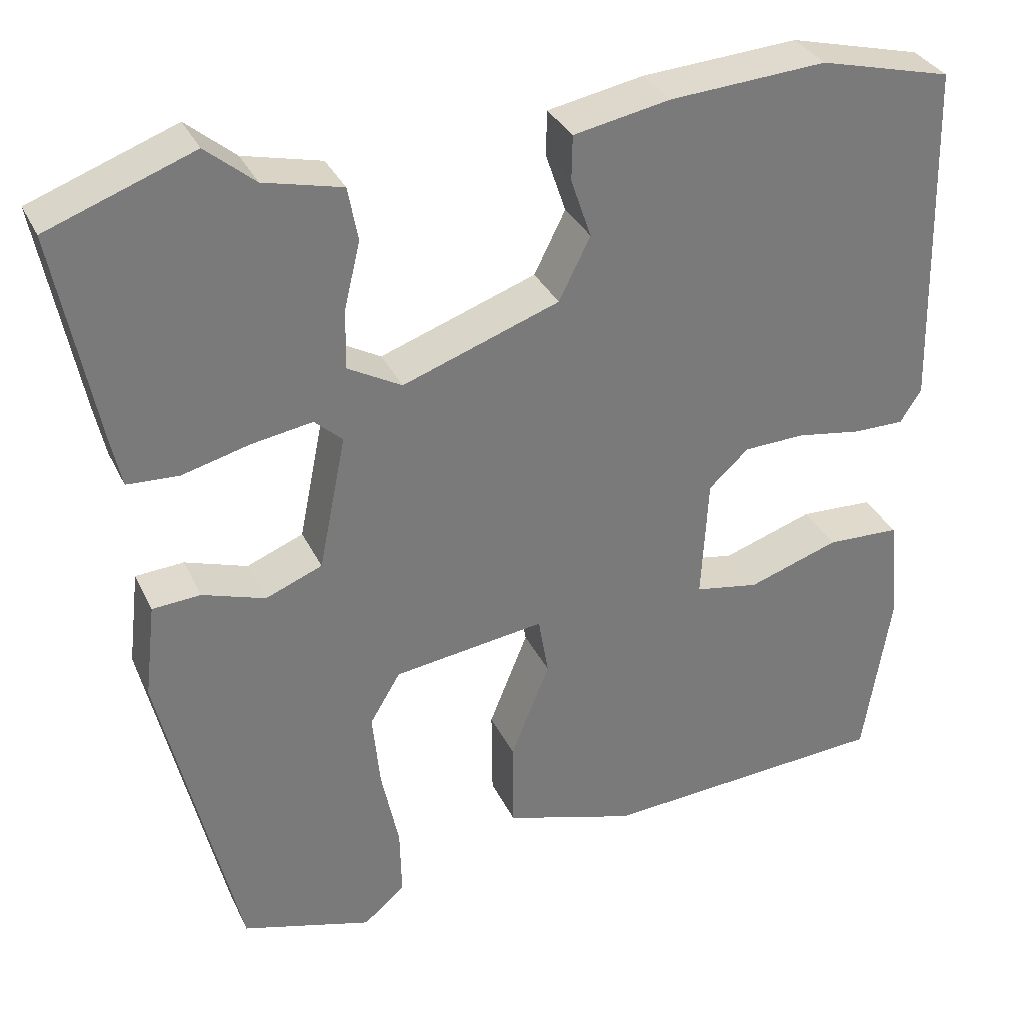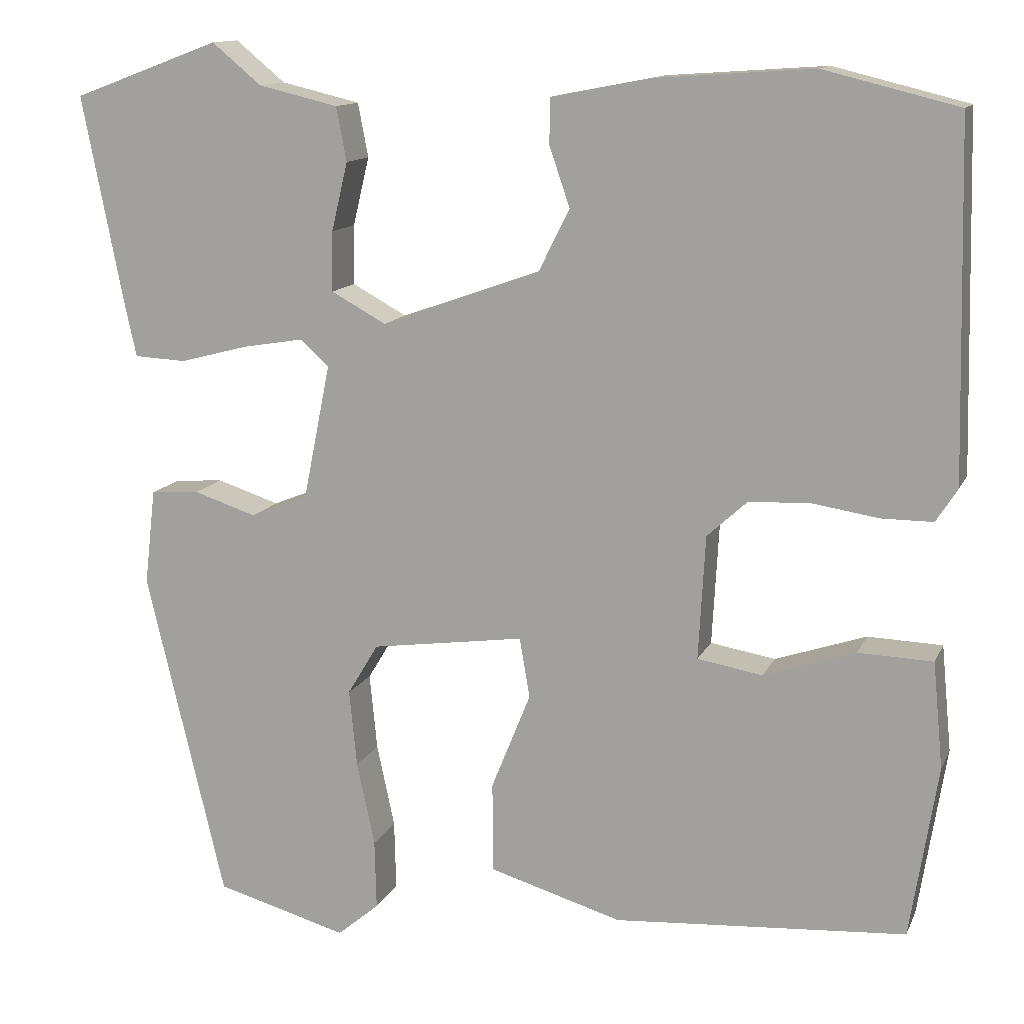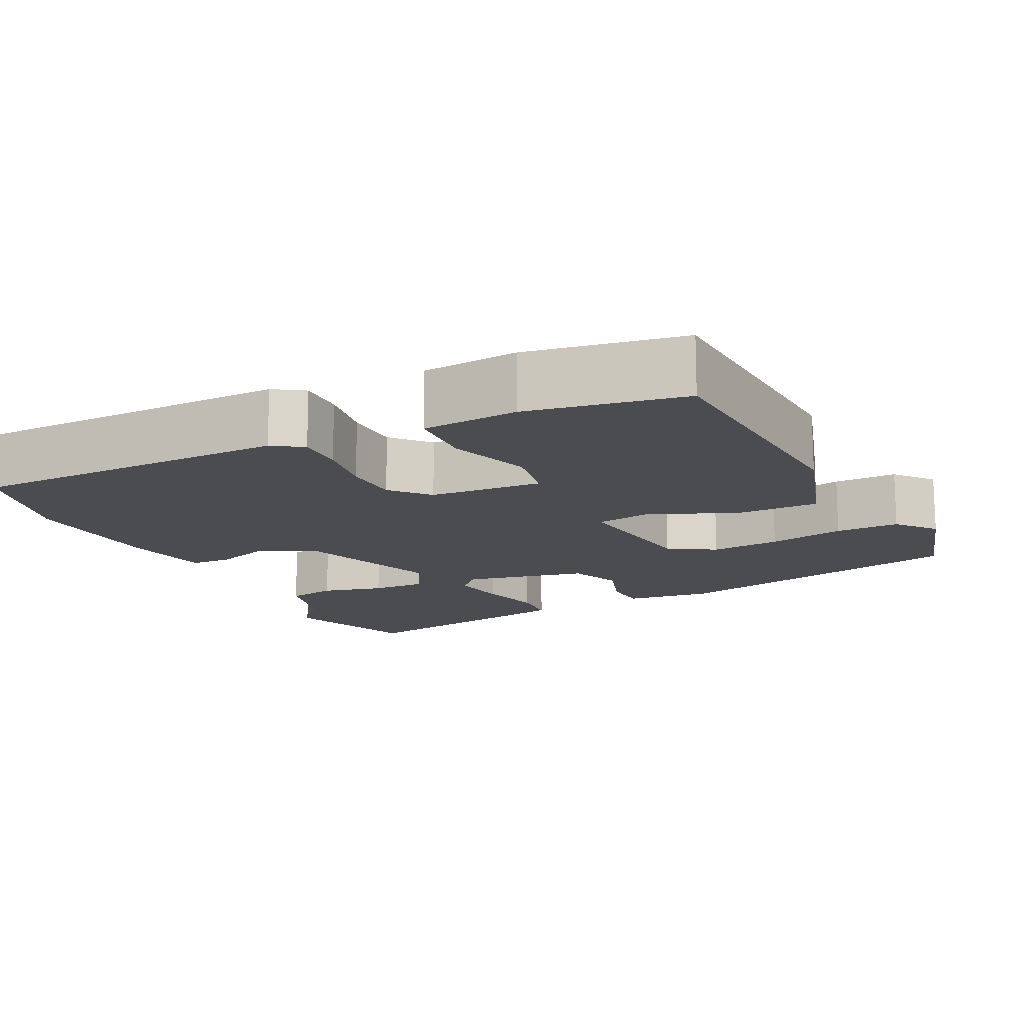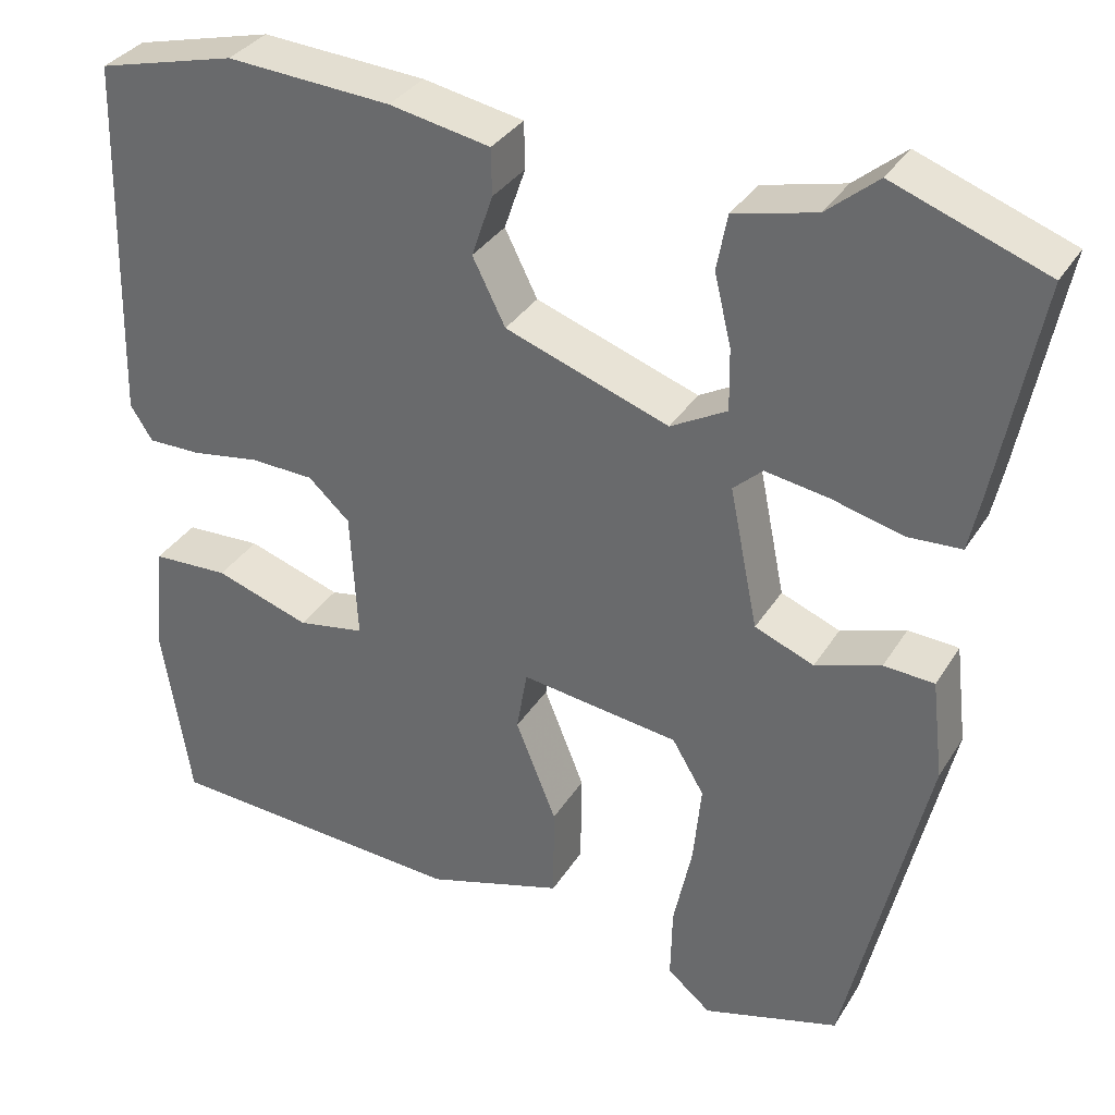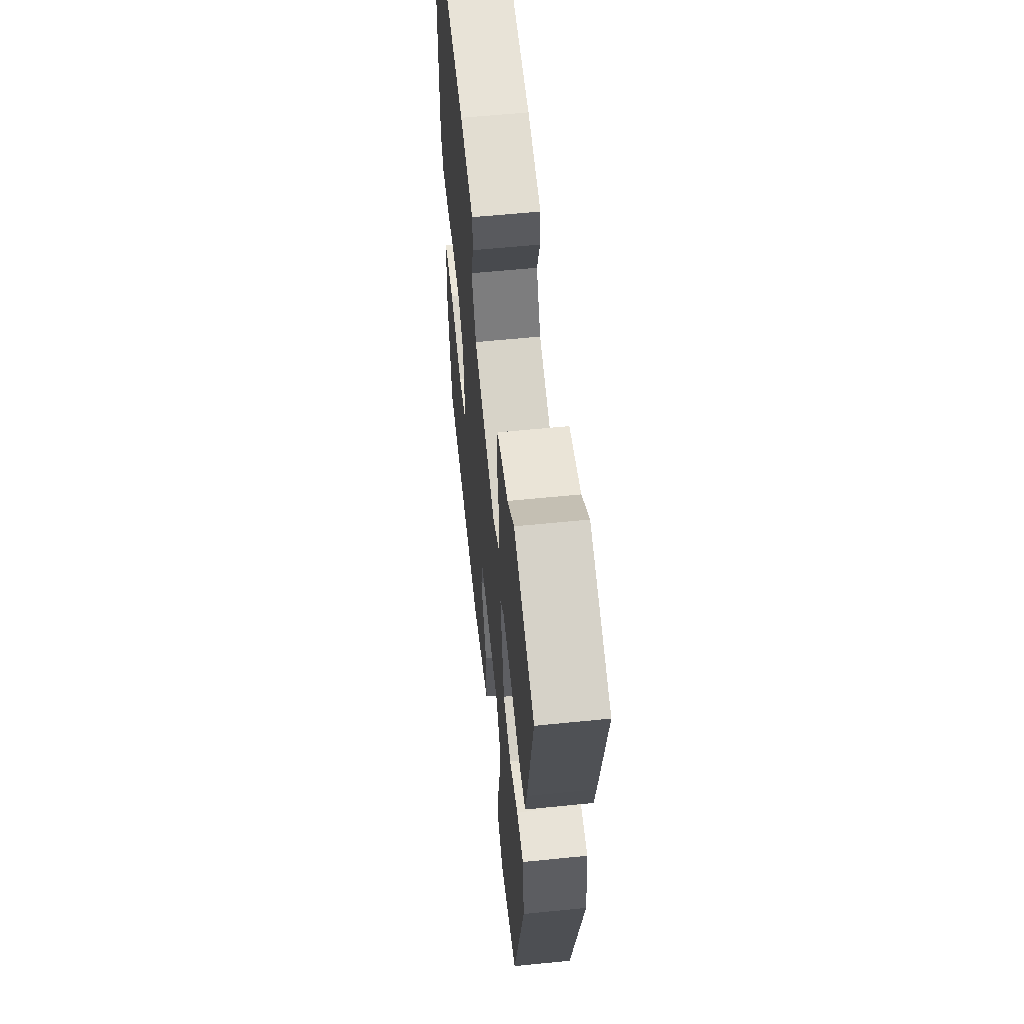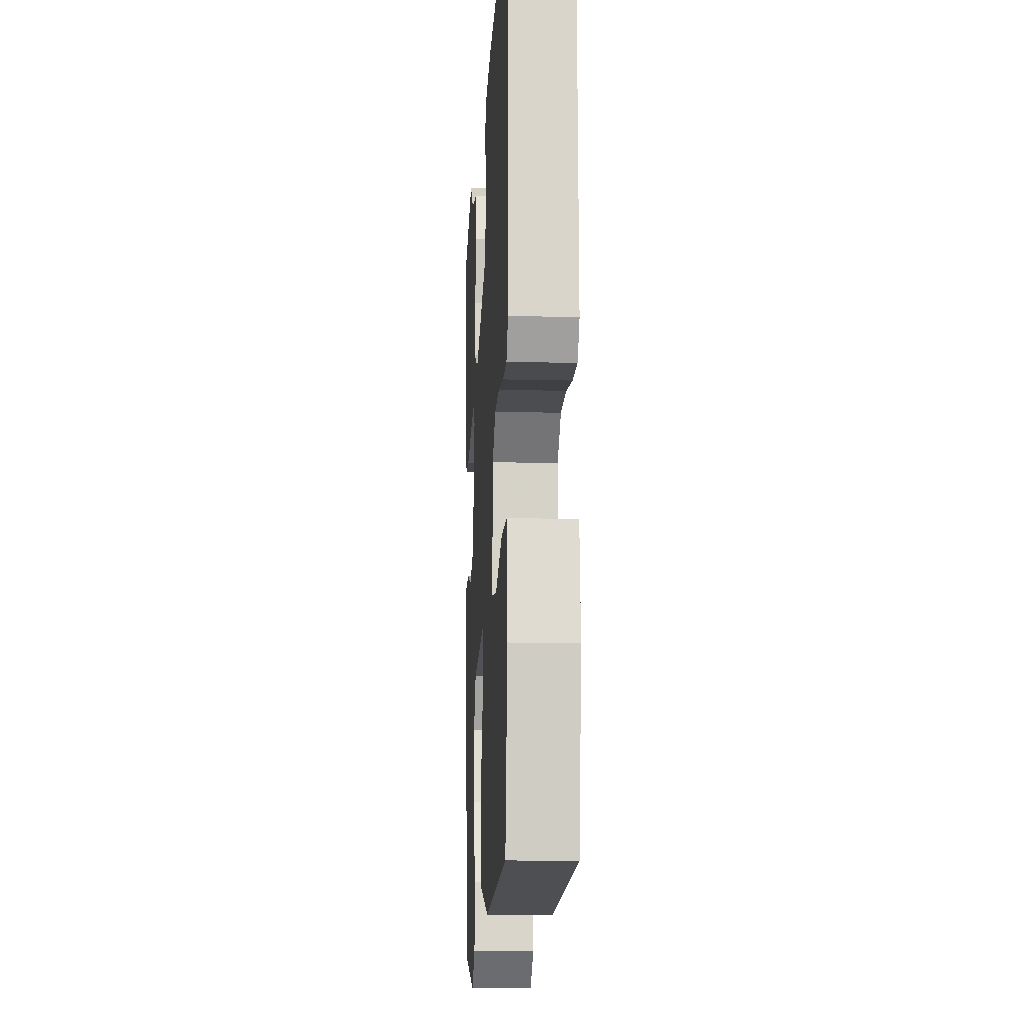
<metadata>
{"format":"obj","ext":"obj","renderer":"f3d","projection":"perspective","resolution":1024,"background":"white","views":[{"elev":32.8,"azim":-22.3,"up":"+Z"},{"elev":12.8,"azim":17.4,"up":"+Z"},{"elev":-14.7,"azim":115.6,"up":"+Y"},{"elev":33.4,"azim":-152.9,"up":"+Z"},{"elev":58.0,"azim":-96.0,"up":"+Z"},{"elev":-13.7,"azim":86.6,"up":"+Z"}]}
</metadata>
<code>
v -0.364 0.07 -0.479
v -0.456 0.07 -0.093
v -0.443 0.07 0.019
v -0.386 0.07 0.023
v -0.312 0.07 -0.001
v -0.245 0.07 0.026
v -0.213 0.07 0.185
v -0.246 0.07 0.215
v -0.318 0.07 0.203
v -0.398 0.07 0.182
v -0.459 0.07 0.185
v -0.472 0.07 0.244
v -0.521 0.07 0.492
v -0.349 0.07 0.556
v -0.291 0.07 0.508
v -0.198 0.07 0.486
v -0.186 0.07 0.423
v -0.205 0.07 0.343
v -0.206 0.07 0.273
v -0.142 0.07 0.238
v 0.043 0.07 0.304
v 0.08 0.07 0.378
v 0.056 0.07 0.448
v 0.057 0.07 0.501
v 0.171 0.07 0.523
v 0.357 0.07 0.536
v 0.514 0.07 0.497
v 0.524 0.07 0.086
v 0.499 0.07 0.047
v 0.439 0.07 0.047
v 0.362 0.07 0.059
v 0.29 0.07 0.056
v 0.243 0.07 0.013
v 0.235 0.07 -0.132
v 0.311 0.07 -0.145
v 0.418 0.07 -0.109
v 0.505 0.07 -0.112
v 0.517 0.07 -0.236
v 0.485 0.07 -0.438
v 0.144 0.07 -0.462
v -0.011 0.07 -0.416
v -0.012 0.07 -0.31
v 0.034 0.07 -0.196
v 0.022 0.07 -0.126
v -0.157 0.07 -0.151
v -0.193 0.07 -0.211
v -0.184 0.07 -0.301
v -0.163 0.07 -0.399
v -0.161 0.07 -0.481
v -0.21 0.07 -0.522
v -0.364 0 -0.479
v -0.456 0 -0.093
v -0.443 0 0.019
v -0.386 0 0.023
v -0.312 0 -0.001
v -0.245 0 0.026
v -0.213 0 0.185
v -0.246 0 0.215
v -0.318 0 0.203
v -0.398 0 0.182
v -0.459 0 0.185
v -0.472 0 0.244
v -0.521 0 0.492
v -0.349 0 0.556
v -0.291 0 0.508
v -0.198 0 0.486
v -0.186 0 0.423
v -0.205 0 0.343
v -0.206 0 0.273
v -0.142 0 0.238
v 0.043 0 0.304
v 0.08 0 0.378
v 0.056 0 0.448
v 0.057 0 0.501
v 0.171 0 0.523
v 0.357 0 0.536
v 0.514 0 0.497
v 0.524 0 0.086
v 0.499 0 0.047
v 0.439 0 0.047
v 0.362 0 0.059
v 0.29 0 0.056
v 0.243 0 0.013
v 0.235 0 -0.132
v 0.311 0 -0.145
v 0.418 0 -0.109
v 0.505 0 -0.112
v 0.517 0 -0.236
v 0.485 0 -0.438
v 0.144 0 -0.462
v -0.011 0 -0.416
v -0.012 0 -0.31
v 0.034 0 -0.196
v 0.022 0 -0.126
v -0.157 0 -0.151
v -0.193 0 -0.211
v -0.184 0 -0.301
v -0.163 0 -0.399
v -0.161 0 -0.481
v -0.21 0 -0.522
f 3 4 5
f 2 3 5
f 1 2 5
f 50 1 5
f 49 50 5
f 48 49 5
f 47 48 5
f 46 47 5 6
f 45 46 6 7
f 44 45 7
f 41 42 43
f 40 41 43
f 39 40 43
f 38 39 43
f 37 38 43
f 35 36 37
f 35 37 43
f 34 35 43 44
f 29 30 31
f 28 29 31
f 27 28 31
f 26 27 31
f 25 26 31
f 24 25 31
f 23 24 31
f 22 23 31
f 21 22 31 32
f 20 21 32 33
f 15 16 17 18
f 15 18 19
f 14 15 19
f 13 14 19
f 12 13 19
f 11 12 19
f 10 11 19
f 9 10 19
f 8 9 19 20
f 34 44 7
f 33 34 7
f 20 33 7
f 7 8 20
f 55 54 53
f 55 53 52
f 55 52 51
f 55 51 100
f 55 100 99
f 55 99 98
f 55 98 97
f 56 55 97 96
f 57 56 96 95
f 57 95 94
f 93 92 91
f 93 91 90
f 93 90 89
f 93 89 88
f 93 88 87
f 87 86 85
f 93 87 85
f 94 93 85 84
f 81 80 79
f 81 79 78
f 81 78 77
f 81 77 76
f 81 76 75
f 81 75 74
f 81 74 73
f 81 73 72
f 82 81 72 71
f 83 82 71 70
f 68 67 66 65
f 69 68 65
f 69 65 64
f 69 64 63
f 69 63 62
f 69 62 61
f 69 61 60
f 69 60 59
f 70 69 59 58
f 57 94 84
f 57 84 83
f 57 83 70
f 70 58 57
f 1 51 52 2
f 2 52 53 3
f 3 53 54 4
f 4 54 55 5
f 5 55 56 6
f 6 56 57 7
f 7 57 58 8
f 8 58 59 9
f 9 59 60 10
f 10 60 61 11
f 11 61 62 12
f 12 62 63 13
f 13 63 64 14
f 14 64 65 15
f 15 65 66 16
f 16 66 67 17
f 17 67 68 18
f 18 68 69 19
f 19 69 70 20
f 20 70 71 21
f 21 71 72 22
f 22 72 73 23
f 23 73 74 24
f 24 74 75 25
f 25 75 76 26
f 26 76 77 27
f 27 77 78 28
f 28 78 79 29
f 29 79 80 30
f 30 80 81 31
f 31 81 82 32
f 32 82 83 33
f 33 83 84 34
f 34 84 85 35
f 35 85 86 36
f 36 86 87 37
f 37 87 88 38
f 38 88 89 39
f 39 89 90 40
f 40 90 91 41
f 41 91 92 42
f 42 92 93 43
f 43 93 94 44
f 44 94 95 45
f 45 95 96 46
f 46 96 97 47
f 47 97 98 48
f 48 98 99 49
f 49 99 100 50
f 50 100 51 1

</code>
